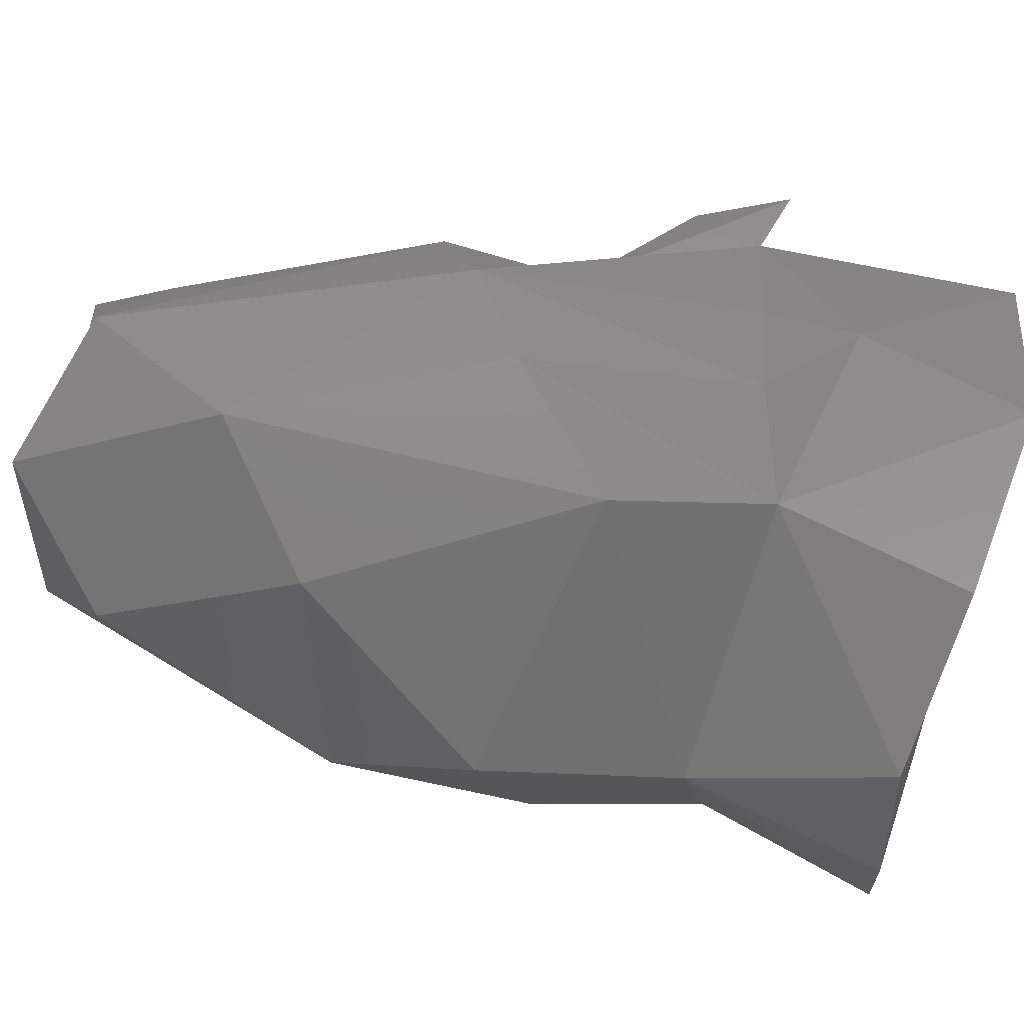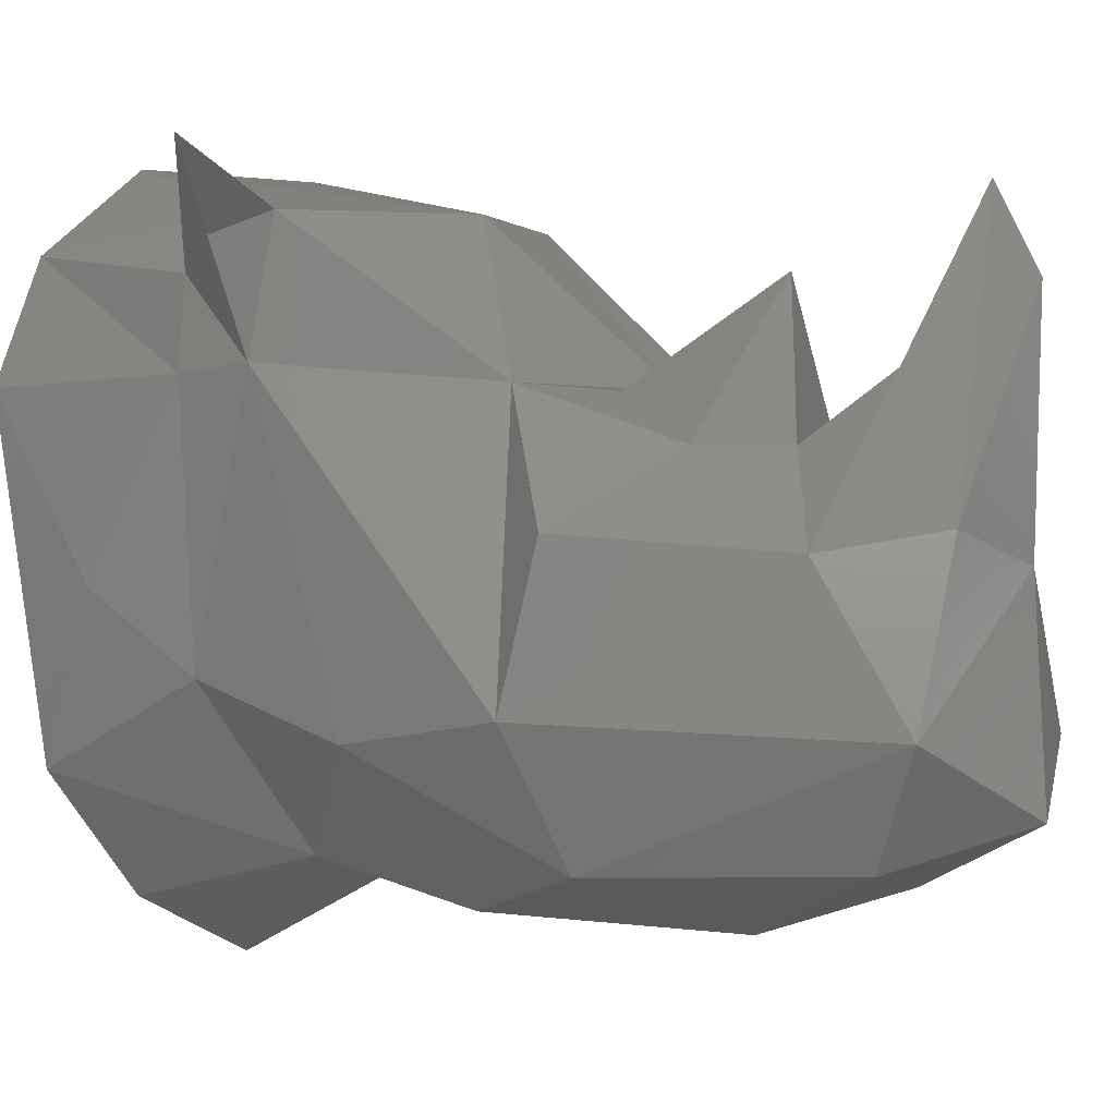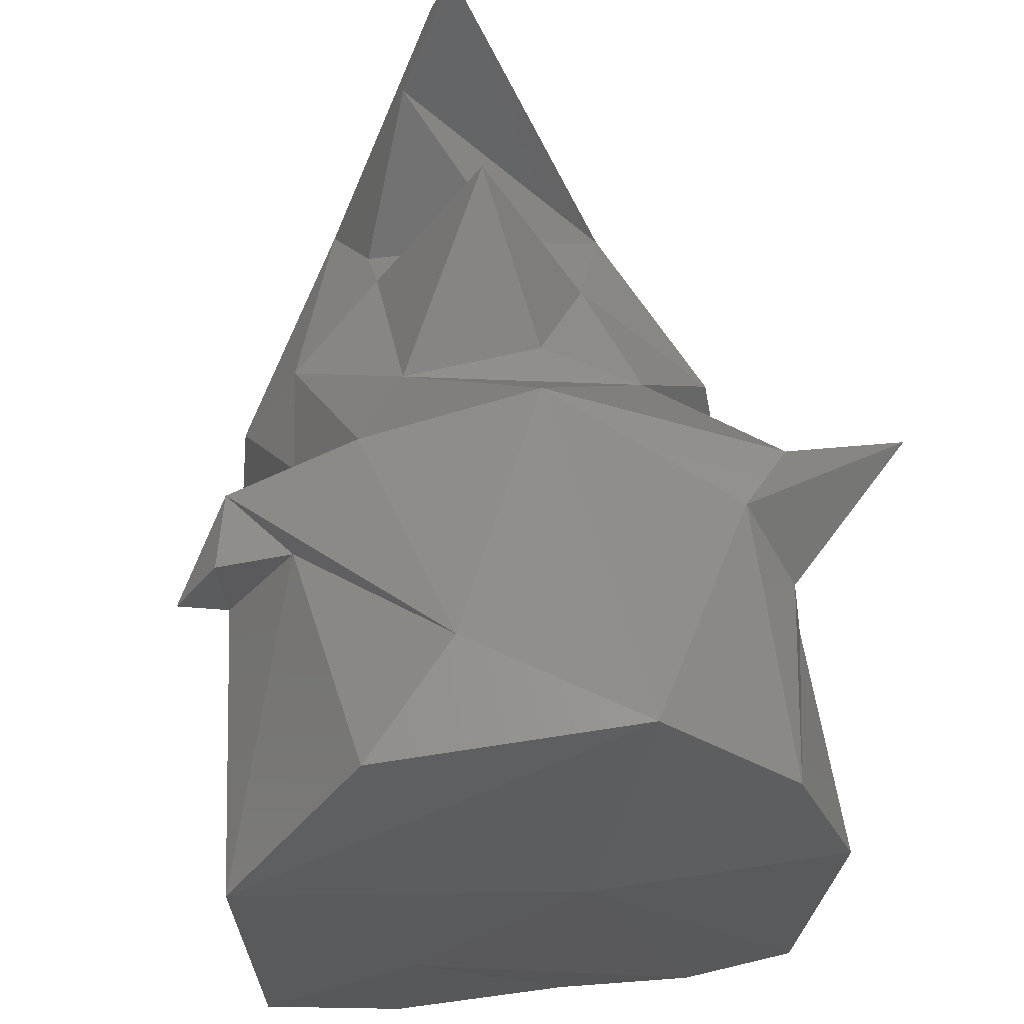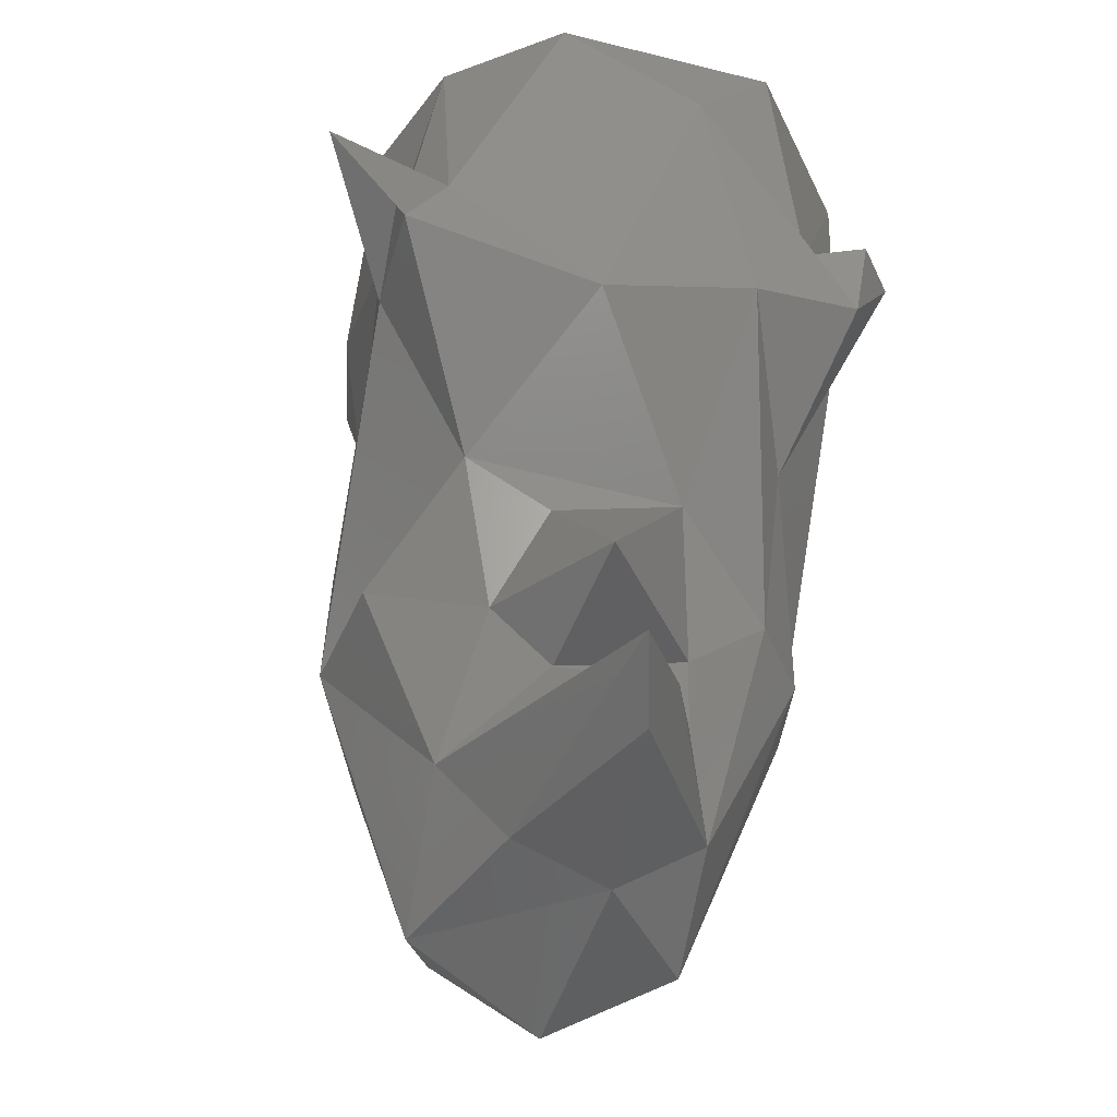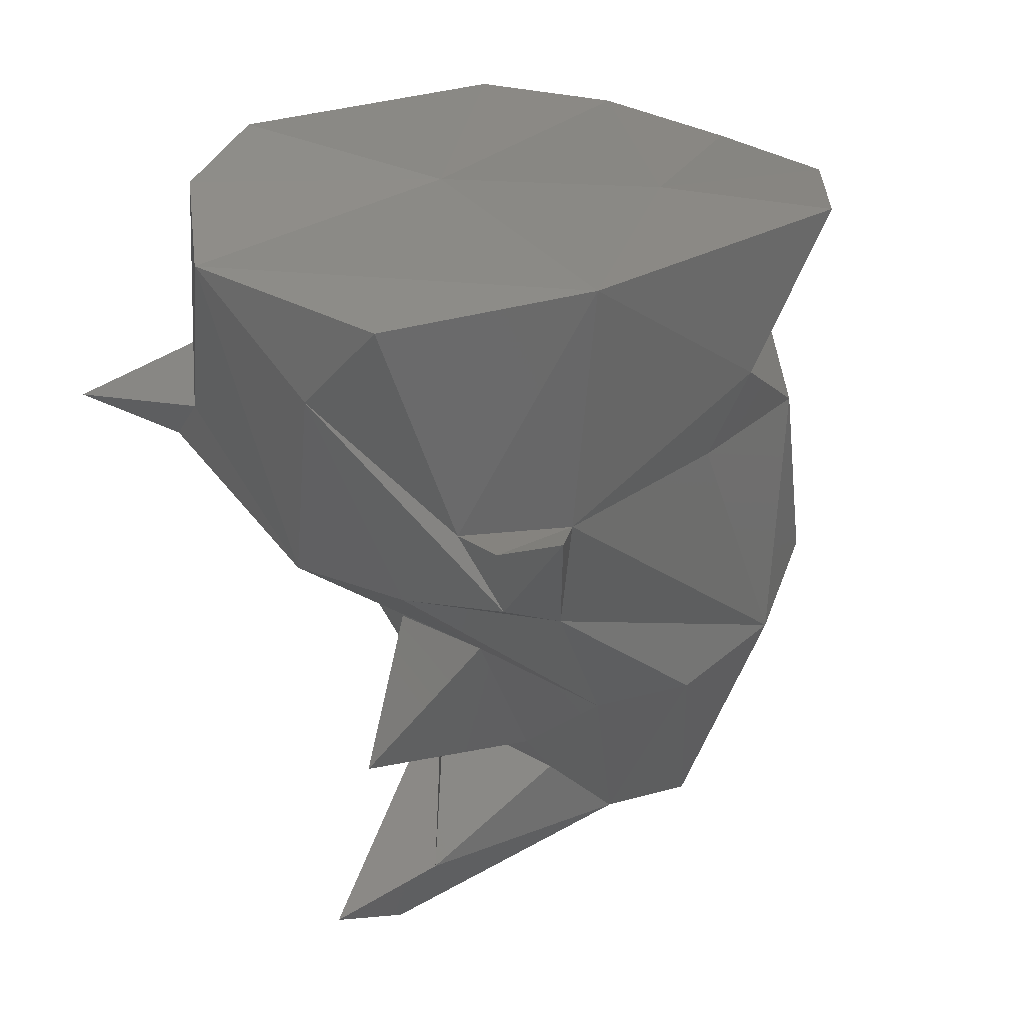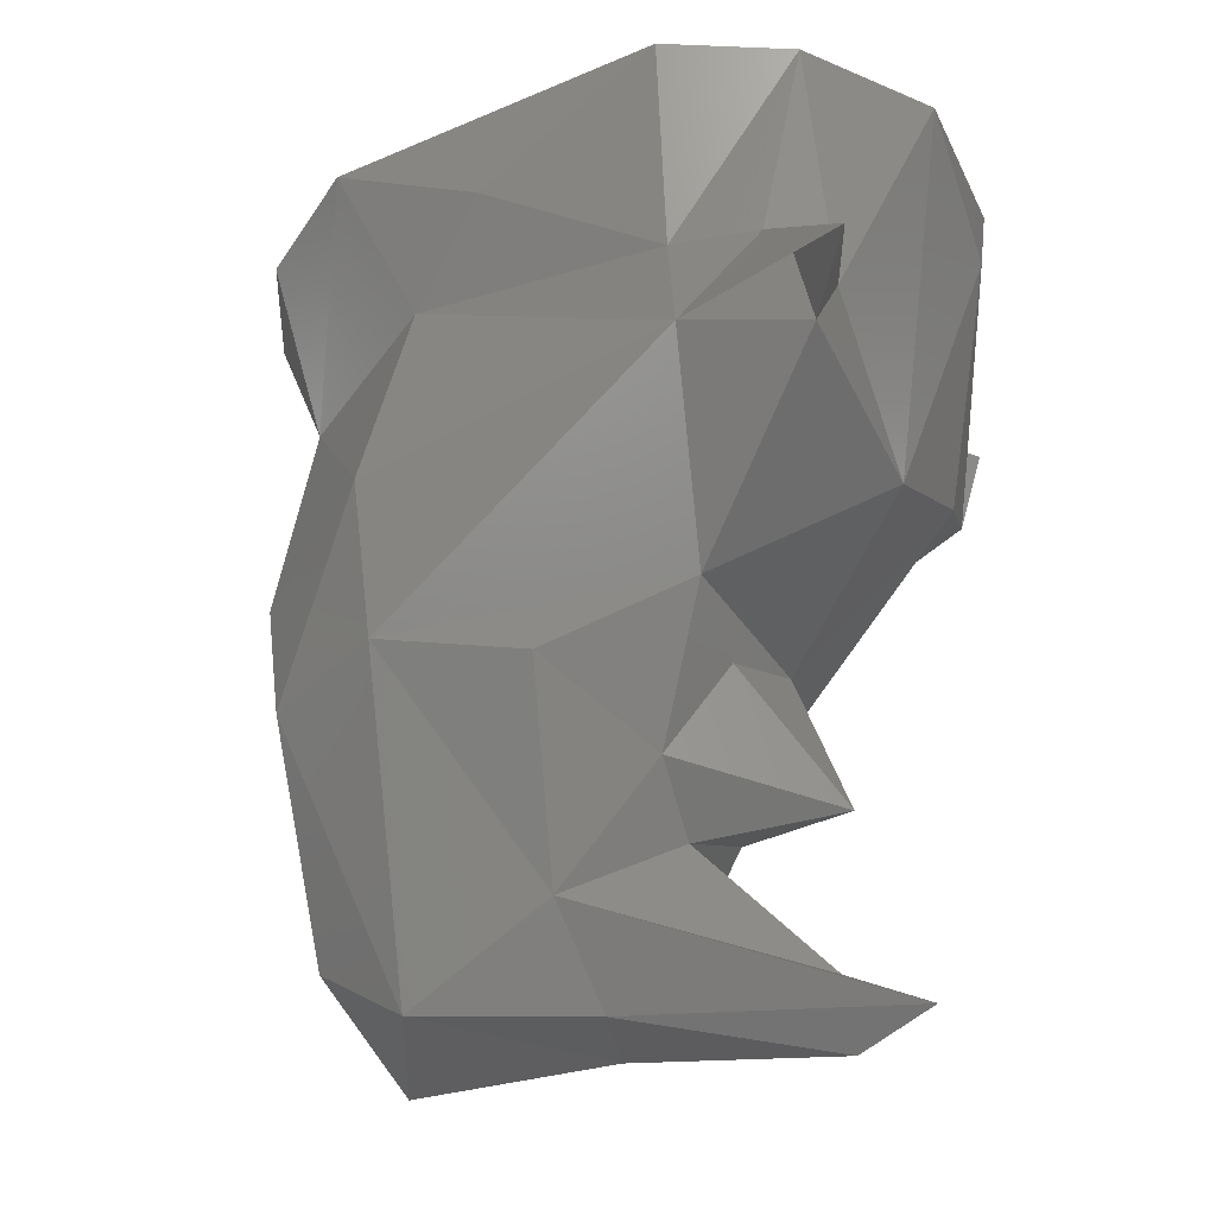
<metadata>
{"format":"stl","ext":"stl","renderer":"f3d","projection":"perspective","resolution":1024,"background":"white","views":[{"elev":-68.3,"azim":76.2,"up":"+Z"},{"elev":-0.5,"azim":-56.9,"up":"+Z"},{"elev":58.3,"azim":174.1,"up":"+Z"},{"elev":-47.3,"azim":-11.5,"up":"+Y"},{"elev":33.1,"azim":43.4,"up":"+Y"},{"elev":-21.2,"azim":-65.9,"up":"+Y"}]}
</metadata>
<code>
# stl→obj: 66 verts, 128 faces
v -8.766 97.53 8.092
v -45.57 99.36 50.6
v -19.81 94.85 71.08
v 31.03 95.87 66.81
v 12.79 74.17 70.55
v 40.45 45.08 53.6
v -34.78 82.48 -79.35
v 24.95 93.79 -28.96
v -7.636 76.52 -92.92
v 57.59 100.9 29.51
v 30.95 44.06 -67.45
v -28.97 41.57 -69.49
v 1.04 -100.3 -58.93
v 7.081 -95.19 -12.91
v -31.18 -90.25 -43.58
v -23.8 -40.78 9.509
v -31.15 -69.27 -10.76
v -9.97 -55.62 9.481
v -3.7 -51.03 42.6
v -72 41.22 67.65
v -54.31 38.17 25.95
v -54.16 49.58 50.42
v 52.26 29.94 51.74
v 26.73 23.56 57.39
v 40.3 4.882 20.06
v -43.51 44.63 56.38
v -54.1 89.53 -52.93
v -51.07 53.86 -34.36
v -58.36 74.86 -16.6
v 28.35 10.45 -79.38
v -33.09 -0.03187 -77.53
v -32.26 -7.203 21.78
v -55.11 -19.22 -40.6
v -49.66 -24.7 -6.884
v 54.78 -21.28 -41.18
v 52.73 39.8 -16.15
v 54 43.19 31.95
v -22.88 -77.96 -67.7
v 26.24 -62.44 -74.66
v 46.54 -11.02 -63.73
v -53.94 16.92 -45.86
v -52.77 32.88 54.79
v -1.279 -90.86 57.32
v 2.726 -98.8 39.28
v 10.67 -80.37 33.91
v -15.76 -90.68 -6.358
v 62.87 48.77 44.75
v 54.65 48.04 56.22
v 55.84 58.24 -26.56
v -54.75 55.04 24.54
v 16.51 -13.77 22.63
v -8.658 15.51 57.25
v 48.74 37.6 -52.42
v 21.11 -60.49 1.814
v 28.24 -79.1 -13.97
v -56.95 101.3 23.2
v 28.93 80.81 -85.5
v -12.58 -19.38 20.69
v -42.49 -27.13 -68.95
v -51.92 55.62 44.04
v -0.2875 -41.24 -82.61
v 39.08 -29.43 4.598
v 51.39 -27.43 -14.69
v 19.74 -48.56 9.39
v 28.62 -91.15 -44.18
v 55.82 90.01 -53.24
f 1 2 3
f 4 5 6
f 7 8 9
f 3 4 10
f 8 7 1
f 9 11 12
f 10 1 3
f 13 14 15
f 16 17 18
f 16 18 19
f 20 21 22
f 23 24 25
f 3 2 26
f 27 28 29
f 12 30 31
f 32 33 34
f 35 36 37
f 15 38 13
f 34 17 16
f 35 39 40
f 16 32 34
f 31 41 12
f 6 10 4
f 22 21 42
f 43 44 45
f 17 43 45
f 20 22 42
f 15 14 46
f 47 48 23
f 36 49 37
f 28 21 50
f 51 52 32
f 43 46 44
f 25 47 23
f 32 52 42
f 32 21 33
f 12 28 27
f 46 43 17
f 49 53 11
f 54 45 55
f 1 27 56
f 36 53 49
f 11 9 57
f 44 55 45
f 49 10 37
f 21 32 42
f 58 32 16
f 21 41 33
f 58 51 32
f 40 53 35
f 56 50 2
f 38 15 59
f 50 21 60
f 24 23 5
f 4 3 5
f 38 59 61
f 29 28 50
f 56 27 29
f 28 41 21
f 52 24 5
f 62 55 63
f 15 33 59
f 1 56 2
f 33 41 59
f 17 33 15
f 46 14 44
f 59 41 31
f 7 12 27
f 54 64 18
f 12 41 28
f 7 27 1
f 46 17 15
f 37 6 48
f 10 8 1
f 63 55 65
f 23 6 5
f 45 18 17
f 5 3 52
f 21 20 60
f 30 40 39
f 52 3 26
f 8 66 57
f 2 60 26
f 51 62 24
f 25 62 63
f 39 65 13
f 40 30 11
f 42 26 20
f 10 66 8
f 20 26 60
f 51 64 62
f 39 13 61
f 47 25 37
f 12 7 9
f 55 44 14
f 26 42 52
f 65 35 63
f 54 62 64
f 54 55 62
f 61 59 31
f 36 35 53
f 37 10 6
f 30 61 31
f 61 30 39
f 53 40 11
f 58 16 19
f 49 66 10
f 56 29 50
f 17 34 33
f 19 51 58
f 37 48 47
f 11 57 66
f 52 51 24
f 8 57 9
f 19 18 64
f 18 45 54
f 49 11 66
f 13 65 14
f 60 2 50
f 14 65 55
f 6 23 48
f 11 30 12
f 35 37 25
f 25 63 35
f 39 35 65
f 62 25 24
f 64 51 19
f 13 38 61

</code>
